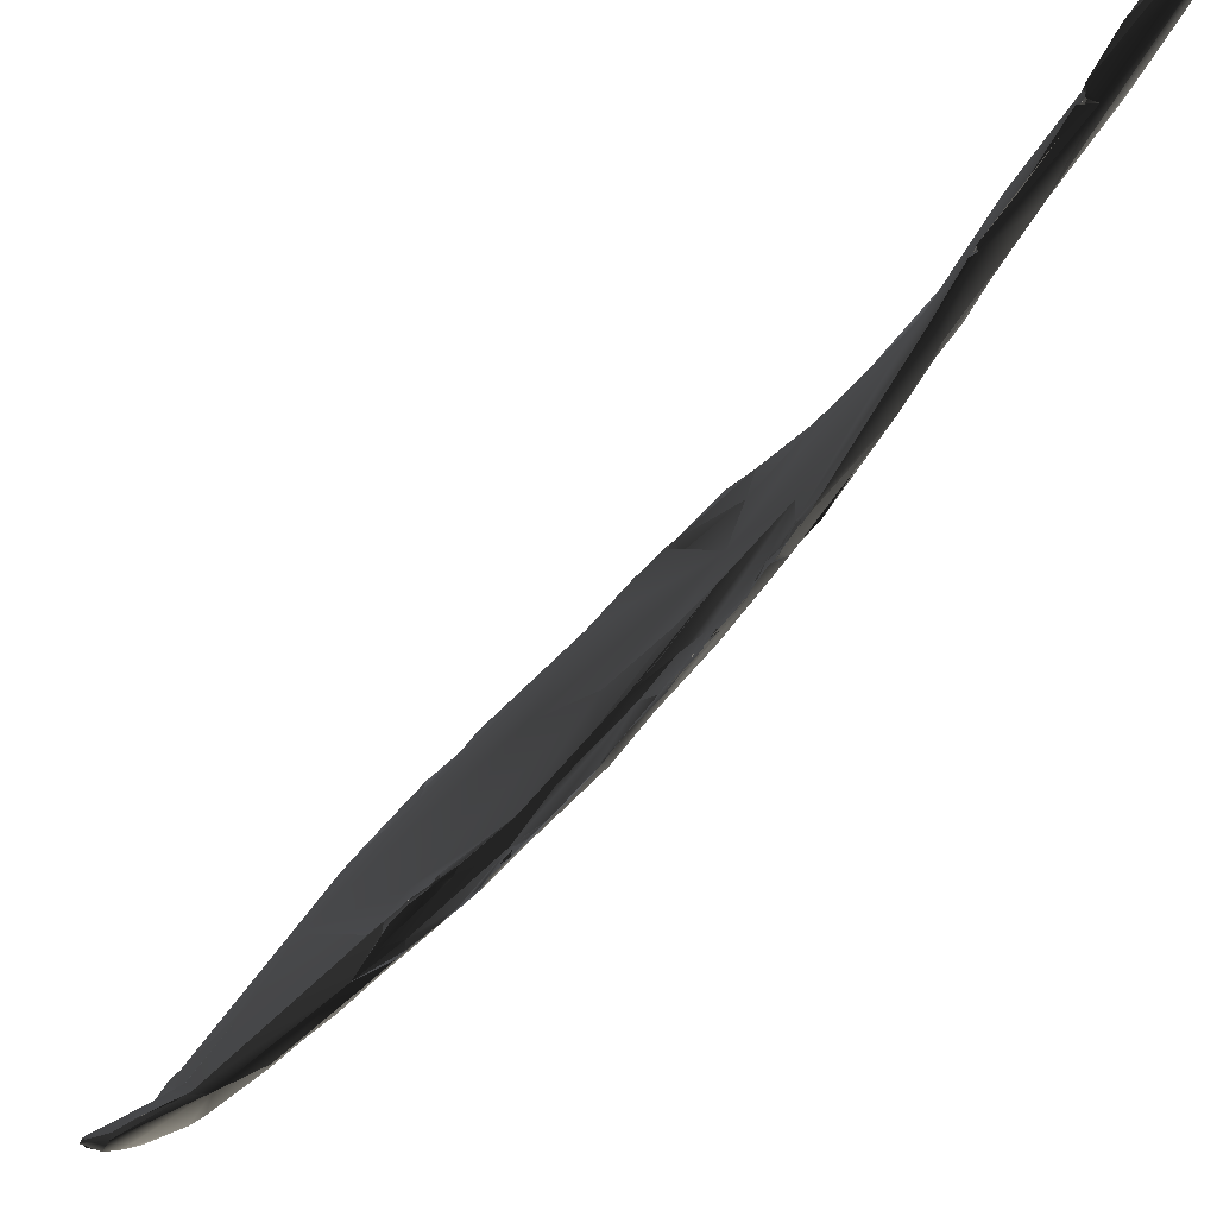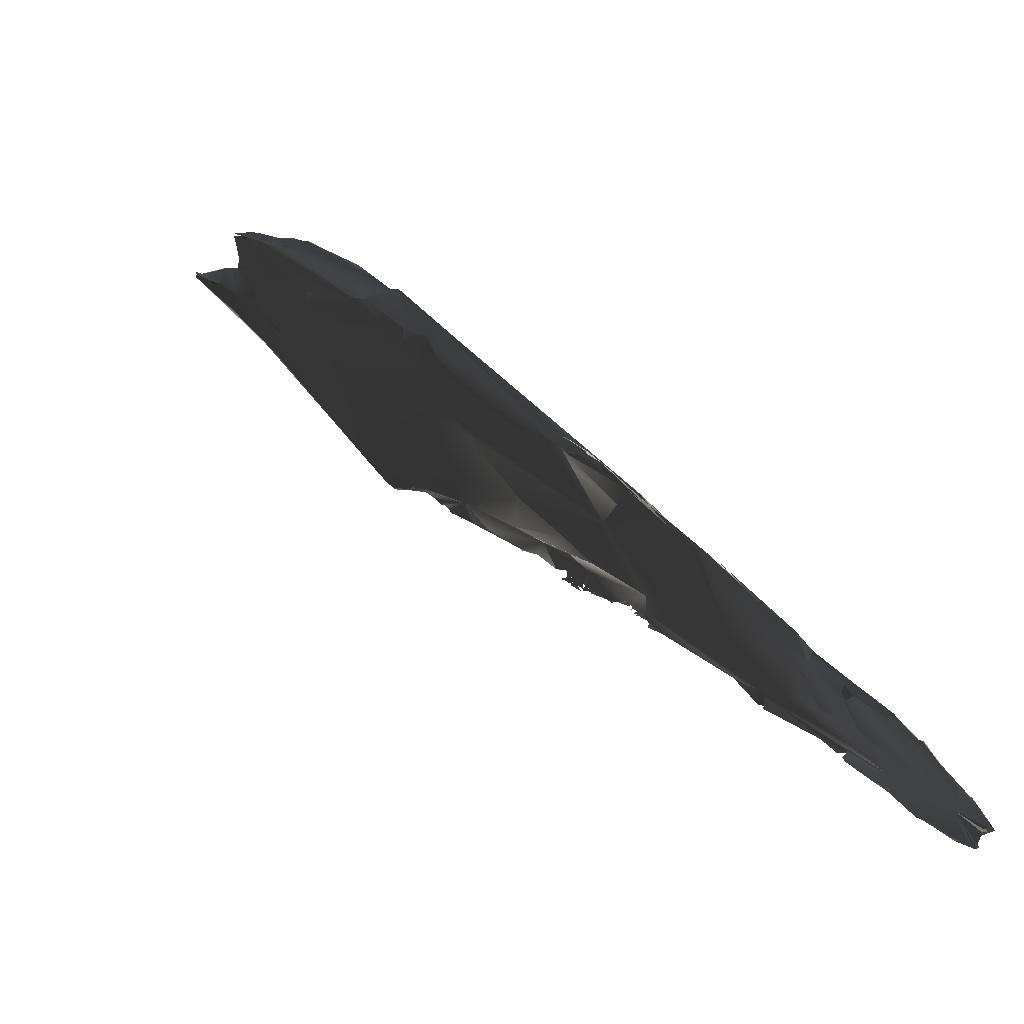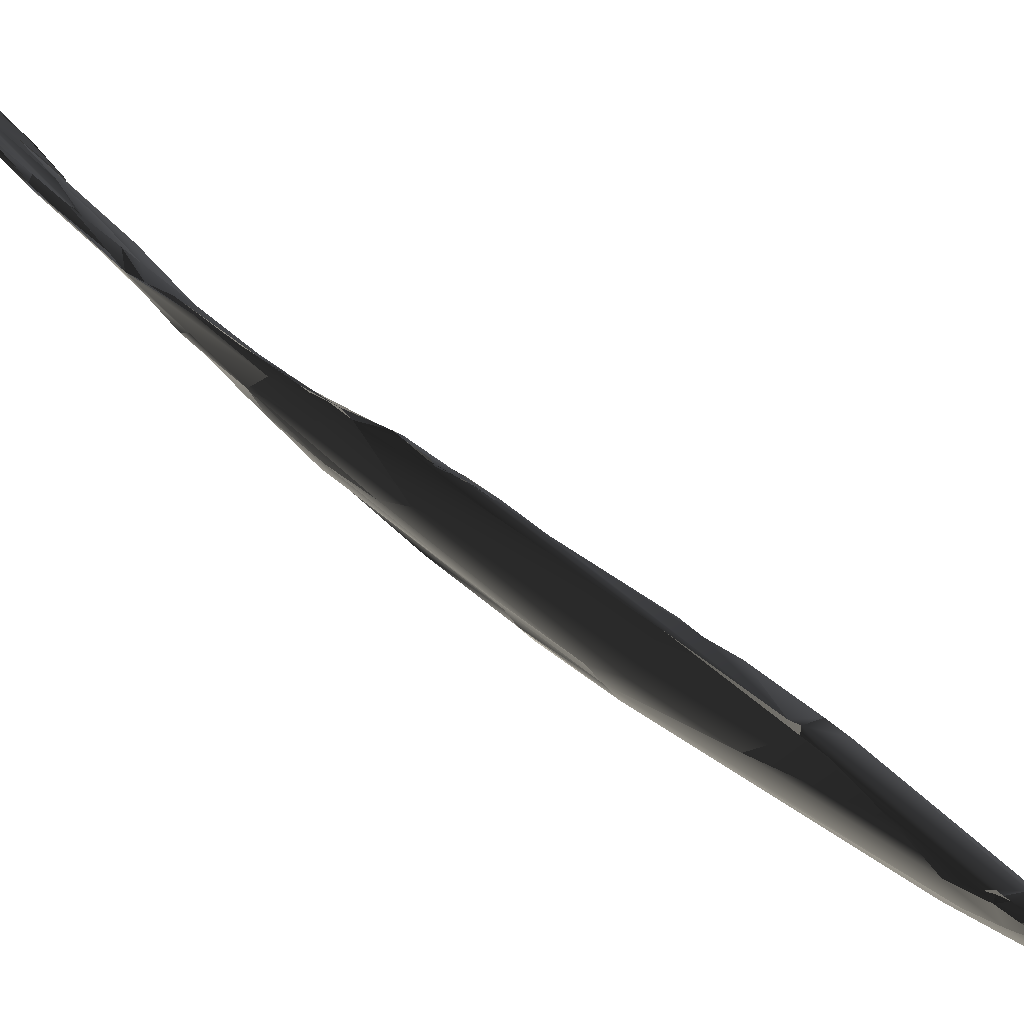
<metadata>
{"format":"obj","ext":"obj","renderer":"f3d","projection":"perspective","resolution":1024,"background":"white","views":[{"elev":-48.8,"azim":-11.8,"up":"+Z"},{"elev":31.8,"azim":-1.5,"up":"+Z"},{"elev":55.1,"azim":154.7,"up":"+Z"}]}
</metadata>
<code>
g default
v 1.643 3.969 -0.3052
v 1.641 3.972 -0.3074
v 1.634 3.969 -0.3138
v 1.627 3.977 -0.3149
v 1.638 3.968 -0.3132
v 1.638 3.981 -0.316
v 1.643 3.978 -0.3058
v 1.641 3.993 -0.308
v 1.631 3.993 -0.312
v 1.642 3.99 -0.3093
v 1.635 4.008 -0.3107
v 1.617 3.996 -0.3181
v 1.602 4.032 -0.3262
v 1.628 4.009 -0.3225
v 1.638 4.007 -0.312
v 1.625 4.044 -0.3127
v 1.624 4.045 -0.3122
v 1.622 4.051 -0.3131
v 1.624 4.049 -0.3124
v 1.599 4.039 -0.3285
v 1.606 4.039 -0.3248
v 1.597 4.077 -0.3258
v 1.61 4.075 -0.3174
v 1.614 4.08 -0.3183
v 1.589 4.068 -0.3377
v 1.594 4.073 -0.3352
v 1.589 4.071 -0.3381
v 1.582 4.108 -0.336
v 1.598 4.102 -0.3234
v 1.595 4.103 -0.327
v 1.595 4.114 -0.3243
v 1.588 4.141 -0.3292
v 1.58 4.14 -0.3298
v 1.573 4.121 -0.3511
v 1.568 4.13 -0.3433
v 1.581 4.121 -0.3373
v 1.577 4.171 -0.3309
v 1.565 4.187 -0.3304
v 1.543 4.238 -0.3319
v 1.564 4.204 -0.3478
v 1.535 4.249 -0.3336
v 1.527 4.266 -0.3335
v 1.536 4.259 -0.3394
v 1.537 4.249 -0.3325
v 1.518 4.283 -0.3351
v 1.521 4.283 -0.3347
v 1.51 4.301 -0.3339
v 1.497 4.318 -0.3329
v 1.506 4.312 -0.3342
v 1.489 4.332 -0.3297
v 1.485 4.343 -0.331
v 1.559 4.147 -0.3624
v 1.561 4.15 -0.3629
v 1.557 4.153 -0.3642
v 1.587 4.128 -0.3478
v 1.547 4.197 -0.3558
v 1.568 4.197 -0.3527
v 1.467 4.365 -0.3391
v 1.465 4.379 -0.3353
v 1.464 4.372 -0.3383
v 1.452 4.394 -0.3406
v 1.438 4.428 -0.34
v 1.408 4.509 -0.3438
v 1.548 4.187 -0.3712
v 1.557 4.2 -0.3667
v 1.557 4.213 -0.3631
v 1.546 4.249 -0.3577
v 1.494 4.326 -0.3484
v 1.527 4.291 -0.3486
v 1.469 4.366 -0.3488
v 1.434 4.42 -0.3541
v 1.529 4.246 -0.3706
v 1.546 4.236 -0.377
v 1.541 4.264 -0.3704
v 1.487 4.341 -0.3702
v 1.523 4.308 -0.3738
v 1.507 4.345 -0.3704
v 1.495 4.367 -0.3566
v 1.394 4.502 -0.3508
v 1.388 4.521 -0.3472
v 1.374 4.541 -0.3521
v 1.371 4.587 -0.3487
v 1.367 4.595 -0.355
v 1.359 4.613 -0.3577
v 1.508 4.29 -0.3866
v 1.533 4.27 -0.3827
v 1.524 4.301 -0.3851
v 1.515 4.319 -0.3864
v 1.412 4.462 -0.3829
v 1.37 4.539 -0.3694
v 1.517 4.271 -0.3999
v 1.509 4.293 -0.3994
v 1.508 4.292 -0.4008
v 1.481 4.341 -0.3975
v 1.476 4.409 -0.3902
v 1.34 4.604 -0.3631
v 1.343 4.658 -0.3679
v 1.51 4.288 -0.4036
v 1.51 4.29 -0.4072
v 1.504 4.308 -0.4072
v 1.503 4.307 -0.4065
v 1.503 4.31 -0.4078
v 1.5 4.312 -0.4042
v 1.467 4.371 -0.3988
v 1.497 4.354 -0.3939
v 1.511 4.313 -0.4005
v 1.441 4.417 -0.3993
v 1.441 4.482 -0.3947
v 1.426 4.508 -0.3829
v 1.391 4.577 -0.3839
v 1.31 4.712 -0.3785
v 1.317 4.708 -0.3801
v 1.503 4.306 -0.4094
v 1.503 4.308 -0.4105
v 1.493 4.331 -0.4163
v 1.492 4.33 -0.4172
v 1.489 4.335 -0.4175
v 1.48 4.357 -0.4133
v 1.462 4.381 -0.412
v 1.489 4.371 -0.4047
v 1.48 4.376 -0.4134
v 1.464 4.425 -0.4034
v 1.321 4.615 -0.402
v 1.311 4.653 -0.3898
v 1.308 4.664 -0.3906
v 1.292 4.717 -0.3857
v 1.273 4.747 -0.3944
v 1.331 4.692 -0.3834
v 1.289 4.738 -0.3879
v 1.299 4.734 -0.3861
v 1.483 4.347 -0.421
v 1.49 4.336 -0.4188
v 1.478 4.356 -0.4225
v 1.48 4.354 -0.4236
v 1.479 4.357 -0.4235
v 1.477 4.357 -0.4263
v 1.474 4.364 -0.4245
v 1.474 4.367 -0.4244
v 1.486 4.35 -0.4185
v 1.475 4.365 -0.4251
v 1.468 4.377 -0.4248
v 1.469 4.375 -0.4127
v 1.456 4.402 -0.4212
v 1.459 4.435 -0.4113
v 1.433 4.491 -0.4089
v 1.292 4.739 -0.3892
v 1.285 4.751 -0.3936
v 1.285 4.751 -0.397
v 1.278 4.756 -0.394
v 1.281 4.755 -0.3973
v 1.303 4.729 -0.3928
v 1.472 4.37 -0.4297
v 1.469 4.374 -0.4277
v 1.466 4.379 -0.4316
v 1.471 4.373 -0.4274
v 1.453 4.409 -0.4343
v 1.438 4.423 -0.4232
v 1.45 4.402 -0.4176
v 1.455 4.404 -0.4334
v 1.269 4.736 -0.4093
v 1.307 4.723 -0.4064
v 1.274 4.767 -0.3984
v 1.285 4.753 -0.4008
v 1.255 4.786 -0.4083
v 1.269 4.777 -0.403
v 1.451 4.413 -0.4355
v 1.443 4.426 -0.4407
v 1.442 4.428 -0.4414
v 1.448 4.433 -0.4352
v 1.426 4.453 -0.4327
v 1.41 4.487 -0.4456
v 1.41 4.474 -0.4377
v 1.424 4.496 -0.4264
v 1.302 4.648 -0.4243
v 1.269 4.729 -0.4257
v 1.259 4.766 -0.4164
v 1.258 4.755 -0.4218
v 1.32 4.7 -0.4122
v 1.262 4.788 -0.4088
v 1.263 4.788 -0.4087
v 1.393 4.496 -0.4445
v 1.407 4.488 -0.4566
v 1.43 4.452 -0.4458
v 1.421 4.466 -0.4498
v 1.379 4.511 -0.4468
v 1.368 4.534 -0.4372
v 1.35 4.553 -0.4554
v 1.277 4.707 -0.4333
v 1.245 4.75 -0.4285
v 1.23 4.764 -0.4321
v 1.228 4.77 -0.4294
v 1.275 4.715 -0.4297
v 1.259 4.733 -0.4291
v 1.244 4.769 -0.4281
v 1.227 4.769 -0.4316
v 1.237 4.772 -0.4321
v 1.255 4.759 -0.4233
v 1.249 4.77 -0.4266
v 1.254 4.768 -0.4261
v 1.251 4.771 -0.4299
v 1.26 4.766 -0.4299
v 1.283 4.744 -0.4305
v 1.262 4.761 -0.4222
v 1.265 4.762 -0.4233
v 1.387 4.503 -0.4474
v 1.366 4.523 -0.4559
v 1.375 4.516 -0.4532
v 1.366 4.524 -0.4573
v 1.364 4.526 -0.4565
v 1.422 4.465 -0.4508
v 1.417 4.473 -0.4525
v 1.41 4.484 -0.4559
v 1.405 4.49 -0.4569
v 1.402 4.496 -0.4584
v 1.385 4.512 -0.4492
v 1.355 4.602 -0.4478
v 1.363 4.581 -0.4521
v 1.243 4.753 -0.4401
v 1.254 4.734 -0.4391
v 1.243 4.749 -0.4377
v 1.24 4.765 -0.4385
v 1.319 4.681 -0.4373
v 1.29 4.724 -0.4393
v 1.359 4.538 -0.4587
v 1.398 4.507 -0.4589
v 1.396 4.508 -0.4599
v 1.392 4.516 -0.46
v 1.39 4.519 -0.4604
v 1.369 4.548 -0.4598
v 1.355 4.556 -0.4618
v 1.347 4.58 -0.4635
v 1.399 4.507 -0.4591
v 1.371 4.55 -0.4637
v 1.352 4.582 -0.4647
v 1.344 4.613 -0.4562
v 1.317 4.657 -0.4571
v 1.284 4.691 -0.4489
v 1.291 4.688 -0.4532
v 1.645 3.967 -0.3043
v 1.642 3.971 -0.3054
v 1.643 3.97 -0.3062
v 1.645 3.97 -0.3069
v 1.631 3.972 -0.3138
v 1.629 3.975 -0.3162
v 1.624 3.982 -0.316
v 1.637 3.966 -0.3134
v 1.641 3.975 -0.3112
v 1.639 3.967 -0.3134
v 1.637 3.967 -0.3148
v 1.635 3.971 -0.3149
v 1.641 3.99 -0.3077
v 1.641 3.992 -0.3086
v 1.64 4.001 -0.3107
v 1.635 4.01 -0.3109
v 1.625 3.991 -0.3204
v 1.614 3.998 -0.3199
v 1.606 4.026 -0.324
v 1.606 4.039 -0.3243
v 1.631 4.028 -0.3136
v 1.624 4.051 -0.3145
v 1.607 4.099 -0.3222
v 1.592 4.063 -0.3347
v 1.593 4.074 -0.3367
v 1.59 4.077 -0.3394
v 1.593 4.11 -0.327
v 1.588 4.078 -0.3406
v 1.587 4.088 -0.3433
v 1.599 4.076 -0.3394
v 1.584 4.156 -0.3331
v 1.573 4.154 -0.3328
v 1.56 4.204 -0.3314
v 1.528 4.264 -0.3338
v 1.529 4.266 -0.3333
v 1.523 4.277 -0.334
v 1.514 4.294 -0.3336
v 1.505 4.307 -0.3342
v 1.485 4.336 -0.3324
v 1.479 4.358 -0.3332
v 1.477 4.357 -0.3336
v 1.477 4.362 -0.3341
v 1.467 4.377 -0.3348
v 1.56 4.154 -0.3588
v 1.462 4.383 -0.3362
v 1.456 4.395 -0.3369
v 1.554 4.171 -0.365
v 1.365 4.592 -0.3511
v 1.349 4.59 -0.3569
v 1.507 4.298 -0.4058
v 1.51 4.291 -0.4039
v 1.506 4.301 -0.4073
v 1.505 4.303 -0.4073
v 1.505 4.305 -0.4069
v 1.505 4.306 -0.4068
v 1.501 4.311 -0.4098
v 1.501 4.314 -0.4086
v 1.308 4.717 -0.3793
v 1.312 4.714 -0.3792
v 1.498 4.319 -0.4109
v 1.497 4.321 -0.4122
v 1.496 4.323 -0.4117
v 1.494 4.327 -0.4149
v 1.495 4.325 -0.4135
v 1.313 4.716 -0.3846
v 1.305 4.72 -0.3813
v 1.482 4.348 -0.4219
v 1.48 4.351 -0.4242
v 1.481 4.35 -0.4236
v 1.477 4.359 -0.4249
v 1.473 4.366 -0.4255
v 1.475 4.361 -0.4274
v 1.479 4.356 -0.4258
v 1.476 4.36 -0.4286
v 1.474 4.366 -0.4255
v 1.47 4.371 -0.4293
v 1.472 4.369 -0.4291
v 1.47 4.37 -0.4299
v 1.47 4.37 -0.4306
v 1.468 4.375 -0.4281
v 1.465 4.38 -0.4329
v 1.47 4.376 -0.428
v 1.469 4.375 -0.4294
v 1.463 4.387 -0.4305
v 1.467 4.386 -0.4283
v 1.255 4.784 -0.4086
v 1.444 4.426 -0.4416
v 1.443 4.427 -0.4422
v 1.26 4.758 -0.4192
v 1.262 4.788 -0.4081
v 1.441 4.432 -0.4427
v 1.431 4.452 -0.446
v 1.229 4.766 -0.4294
v 1.229 4.766 -0.432
v 1.232 4.772 -0.4318
v 1.251 4.77 -0.4265
v 1.256 4.767 -0.426
v 1.244 4.77 -0.4335
v 1.262 4.761 -0.4226
v 1.263 4.762 -0.422
v 1.379 4.512 -0.4512
v 1.375 4.515 -0.452
v 1.376 4.514 -0.4521
v 1.376 4.515 -0.4526
v 1.365 4.527 -0.4578
v 1.363 4.529 -0.457
v 1.356 4.541 -0.4562
v 1.423 4.462 -0.4493
v 1.422 4.467 -0.4504
v 1.41 4.481 -0.454
v 1.411 4.48 -0.4531
v 1.356 4.547 -0.4605
v 1.392 4.518 -0.4609
v 1.383 4.532 -0.4622
v 1.369 4.552 -0.4639
v 1.366 4.558 -0.4644
v 1.278 4.7 -0.4479
v 1.255 4.783 -0.4106
v 1.633 3.97 -0.3142
v 1.638 3.975 -0.3145
v 1.641 3.995 -0.31
v 1.617 3.996 -0.3194
v 1.264 4.762 -0.4225
v 1.273 4.762 -0.4229
v 1.261 4.788 -0.4098
v 1.623 4.056 -0.3166
v 1.616 4.073 -0.3167
v 1.623 4.049 -0.3123
v 1.615 4.082 -0.3199
v 1.588 4.128 -0.3455
v 1.607 4.098 -0.3226
v 1.591 4.071 -0.3384
v 1.591 4.075 -0.3386
v 1.577 4.163 -0.3483
g FJ1518_grp3 group2 Larm
f 2 9 240
f 1 9 7
f 4 250 3
f 357 255 244
f 244 245 243
f 12 250 4
f 245 244 255
f 249 248 6
f 9 246 249
f 9 247 5
f 357 249 358
f 357 358 255
f 9 241 247
f 9 250 12
f 239 251 10
f 359 242 239
f 242 358 247
f 242 359 358
f 9 8 7
f 8 9 11
f 252 11 253
f 255 358 14
f 245 255 360
f 12 13 9
f 12 256 13
f 257 256 255
f 255 14 25
f 257 255 20
f 20 255 25
f 358 359 14
f 21 22 9
f 21 9 13
f 13 262 21
f 15 254 259
f 9 23 11
f 11 23 17
f 16 259 254
f 364 259 260
f 24 18 23
f 259 19 260
f 365 364 366
f 25 14 370
f 25 262 13
f 262 27 21
f 359 364 14
f 22 30 9
f 30 29 9
f 367 364 365
f 9 29 23
f 23 29 24
f 24 29 261
f 369 368 367
f 29 32 261
f 27 263 21
f 370 14 268
f 264 285 26
f 371 370 268
f 22 21 28
f 285 258 26
f 28 21 35
f 22 28 270
f 28 35 36
f 368 364 367
f 368 14 364
f 22 270 265
f 22 265 30
f 369 269 368
f 33 31 265
f 270 33 265
f 269 31 33
f 34 266 268
f 268 14 368
f 35 258 285
f 35 270 36
f 368 269 372
f 269 33 37
f 33 270 37
f 270 38 37
f 270 41 38
f 38 39 37
f 38 41 44
f 268 368 55
f 55 368 372
f 269 40 372
f 57 372 40
f 56 41 270
f 271 43 269
f 271 273 43
f 44 41 272
f 274 44 272
f 272 45 274
f 43 273 46
f 47 274 45
f 43 46 275
f 43 275 49
f 48 45 68
f 50 49 47
f 277 51 276
f 68 58 48
f 50 278 49
f 277 279 51
f 58 279 277
f 279 59 280
f 279 58 59
f 278 281 49
f 282 267 52
f 34 53 52
f 34 268 53
f 55 53 268
f 35 285 92
f 54 282 53
f 54 64 282
f 372 66 55
f 35 92 56
f 56 270 35
f 92 72 56
f 66 372 57
f 42 41 56
f 42 56 72
f 43 40 269
f 40 43 67
f 69 67 43
f 69 43 49
f 42 68 45
f 48 58 277
f 70 58 68
f 70 60 58
f 59 58 61
f 70 75 60
f 59 61 284
f 71 60 75
f 60 71 61
f 283 284 281
f 281 63 49
f 61 62 284
f 284 63 281
f 284 62 63
f 62 61 71
f 82 63 62
f 54 53 64
f 65 64 53
f 55 65 53
f 92 285 91
f 65 55 66
f 57 67 66
f 57 40 67
f 75 42 72
f 75 68 42
f 67 69 78
f 75 70 68
f 78 69 49
f 62 71 79
f 62 79 80
f 91 64 65
f 66 73 65
f 73 66 74
f 67 74 66
f 76 74 67
f 76 67 77
f 77 67 78
f 78 49 63
f 71 90 79
f 90 80 79
f 90 81 80
f 81 82 80
f 287 82 81
f 80 82 62
f 85 72 92
f 85 75 72
f 87 74 76
f 71 75 89
f 108 77 78
f 90 287 81
f 96 287 90
f 287 286 82
f 96 286 287
f 84 83 286
f 91 65 73
f 74 87 73
f 73 87 86
f 87 88 86
f 104 75 85
f 76 95 87
f 88 87 95
f 76 77 95
f 90 71 89
f 95 77 108
f 78 109 108
f 96 90 123
f 109 78 63
f 109 63 83
f 84 97 83
f 96 126 286
f 84 286 97
f 93 92 91
f 91 73 289
f 85 142 94
f 86 106 73
f 105 106 86
f 105 86 88
f 94 104 85
f 105 88 95
f 104 107 75
f 107 89 75
f 83 97 110
f 128 110 97
f 126 111 286
f 286 111 97
f 93 91 98
f 91 99 98
f 92 288 113
f 290 289 293
f 292 92 291
f 292 114 92
f 73 106 289
f 100 289 106
f 92 103 85
f 92 101 103
f 100 106 102
f 294 102 106
f 106 105 122
f 122 105 95
f 106 122 120
f 90 89 123
f 108 109 145
f 145 109 110
f 110 109 83
f 124 96 123
f 124 125 96
f 125 127 96
f 127 126 96
f 111 112 97
f 126 296 111
f 112 128 97
f 112 297 303
f 297 304 303
f 295 106 298
f 299 300 103
f 106 121 298
f 298 121 302
f 103 301 117
f 139 116 121
f 302 121 115
f 121 116 115
f 116 139 132
f 118 103 117
f 104 94 119
f 103 118 85
f 85 118 142
f 106 120 121
f 94 142 158
f 119 157 104
f 157 107 104
f 144 120 122
f 95 108 122
f 122 108 145
f 125 124 174
f 296 126 304
f 126 127 129
f 128 112 303
f 304 151 303
f 304 126 129
f 130 304 129
f 151 304 130
f 129 146 130
f 146 151 130
f 132 139 307
f 139 134 305
f 305 306 139
f 133 118 117
f 136 133 131
f 308 137 118
f 139 140 135
f 138 141 118
f 138 118 137
f 316 153 138
f 139 323 140
f 121 323 139
f 152 140 155
f 143 142 118
f 141 143 118
f 142 143 158
f 143 170 158
f 323 121 169
f 120 144 173
f 121 120 173
f 144 122 145
f 145 173 144
f 124 123 174
f 127 125 174
f 178 145 110
f 110 128 178
f 151 146 163
f 147 129 127
f 148 150 163
f 127 149 147
f 148 147 149
f 148 149 150
f 127 162 149
f 162 127 164
f 150 149 162
f 163 150 162
f 128 303 161
f 146 129 147
f 163 146 147
f 311 313 315
f 309 310 316
f 317 312 315
f 154 153 316
f 321 319 314
f 318 141 138
f 320 140 323
f 322 143 141
f 322 156 143
f 172 158 170
f 323 169 159
f 143 171 170
f 172 107 157
f 173 169 121
f 123 187 174
f 145 178 173
f 324 127 160
f 176 324 160
f 177 176 160
f 128 161 178
f 303 151 161
f 151 163 161
f 162 165 163
f 164 179 162
f 162 179 165
f 165 328 163
f 159 169 166
f 166 169 325
f 168 143 156
f 326 167 156
f 325 169 182
f 346 143 168
f 143 346 171
f 107 186 89
f 123 89 186
f 127 174 160
f 192 160 174
f 175 160 192
f 177 160 175
f 177 175 193
f 177 193 197
f 203 177 197
f 173 178 222
f 177 338 327
f 356 361 362
f 361 356 327
f 222 178 161
f 222 161 202
f 161 163 202
f 202 163 180
f 202 180 362
f 356 324 176
f 356 362 363
f 362 180 363
f 180 163 328
f 185 172 181
f 339 185 181
f 206 187 185
f 329 325 182
f 182 330 329
f 346 168 183
f 182 169 173
f 184 171 346
f 182 347 210
f 182 210 330
f 171 184 211
f 171 211 349
f 171 172 170
f 172 171 205
f 205 171 215
f 186 172 185
f 186 107 172
f 185 187 186
f 187 123 186
f 188 174 237
f 237 193 188
f 188 192 174
f 219 220 193
f 220 331 193
f 220 190 331
f 331 191 189
f 189 198 193
f 189 333 198
f 189 191 333
f 218 195 332
f 221 195 218
f 222 216 173
f 192 193 175
f 193 192 188
f 193 198 197
f 194 198 333
f 194 333 196
f 195 221 196
f 336 194 196
f 197 199 203
f 198 199 197
f 204 337 335
f 200 334 194
f 204 335 200
f 335 334 200
f 336 200 194
f 200 202 201
f 204 201 362
f 200 201 204
f 340 206 185
f 207 341 205
f 206 344 187
f 342 208 209
f 212 213 348
f 214 171 349
f 171 214 225
f 225 226 171
f 205 215 207
f 171 229 215
f 227 228 171
f 171 228 229
f 215 230 207
f 207 230 343
f 229 230 215
f 232 182 173
f 232 173 216
f 216 217 232
f 235 217 216
f 237 174 187
f 237 219 193
f 218 355 238
f 219 355 220
f 355 218 220
f 220 218 332
f 236 216 222
f 218 238 221
f 200 336 221
f 196 221 336
f 222 223 236
f 200 221 238
f 200 238 202
f 202 223 222
f 201 202 362
f 238 223 202
f 343 230 224
f 182 232 214
f 227 171 226
f 228 352 229
f 352 353 229
f 229 231 230
f 353 231 229
f 345 350 231
f 231 224 230
f 351 232 233
f 234 232 217
f 232 234 233
f 354 234 231
f 217 235 234
f 234 236 231
f 231 355 345
f 235 216 236
f 236 234 235
f 231 236 238
f 238 355 231
f 238 236 223

</code>
